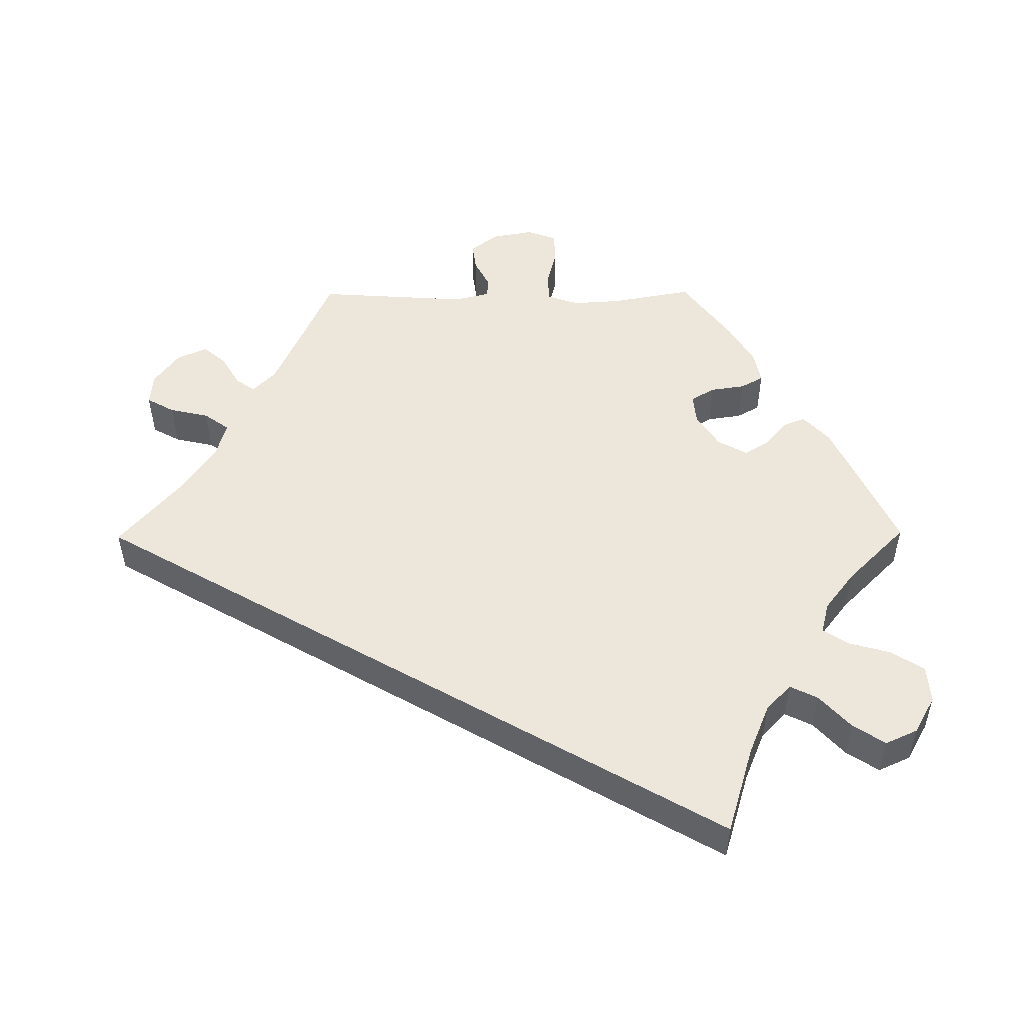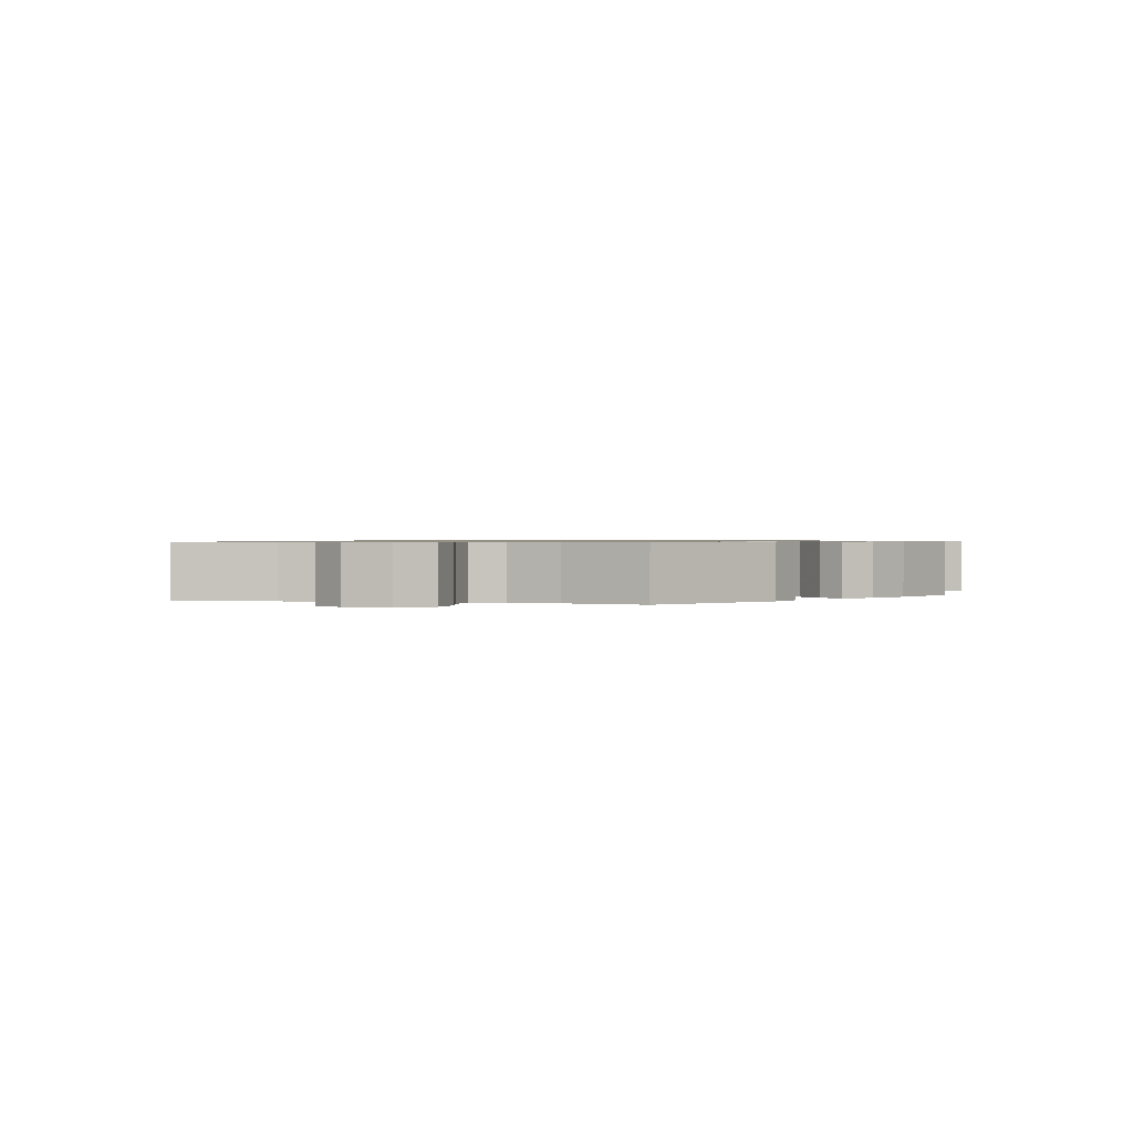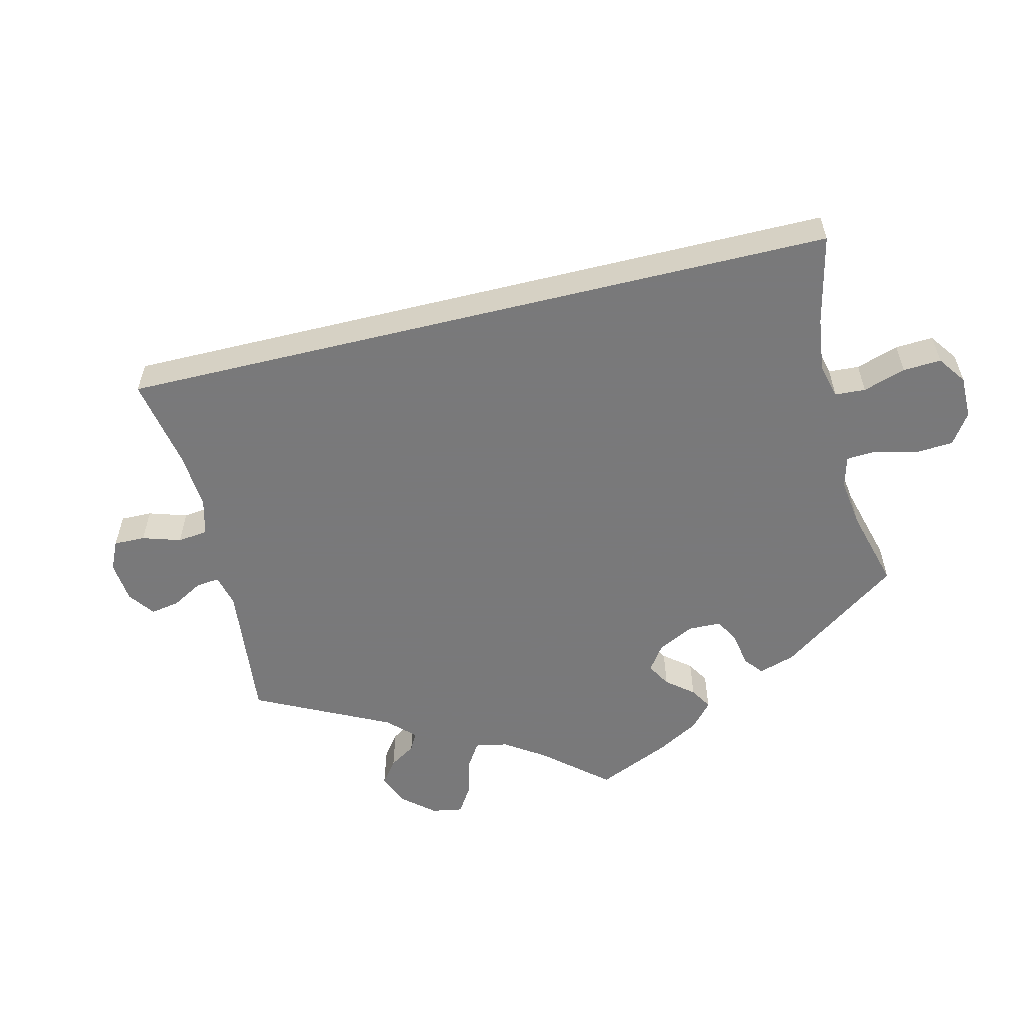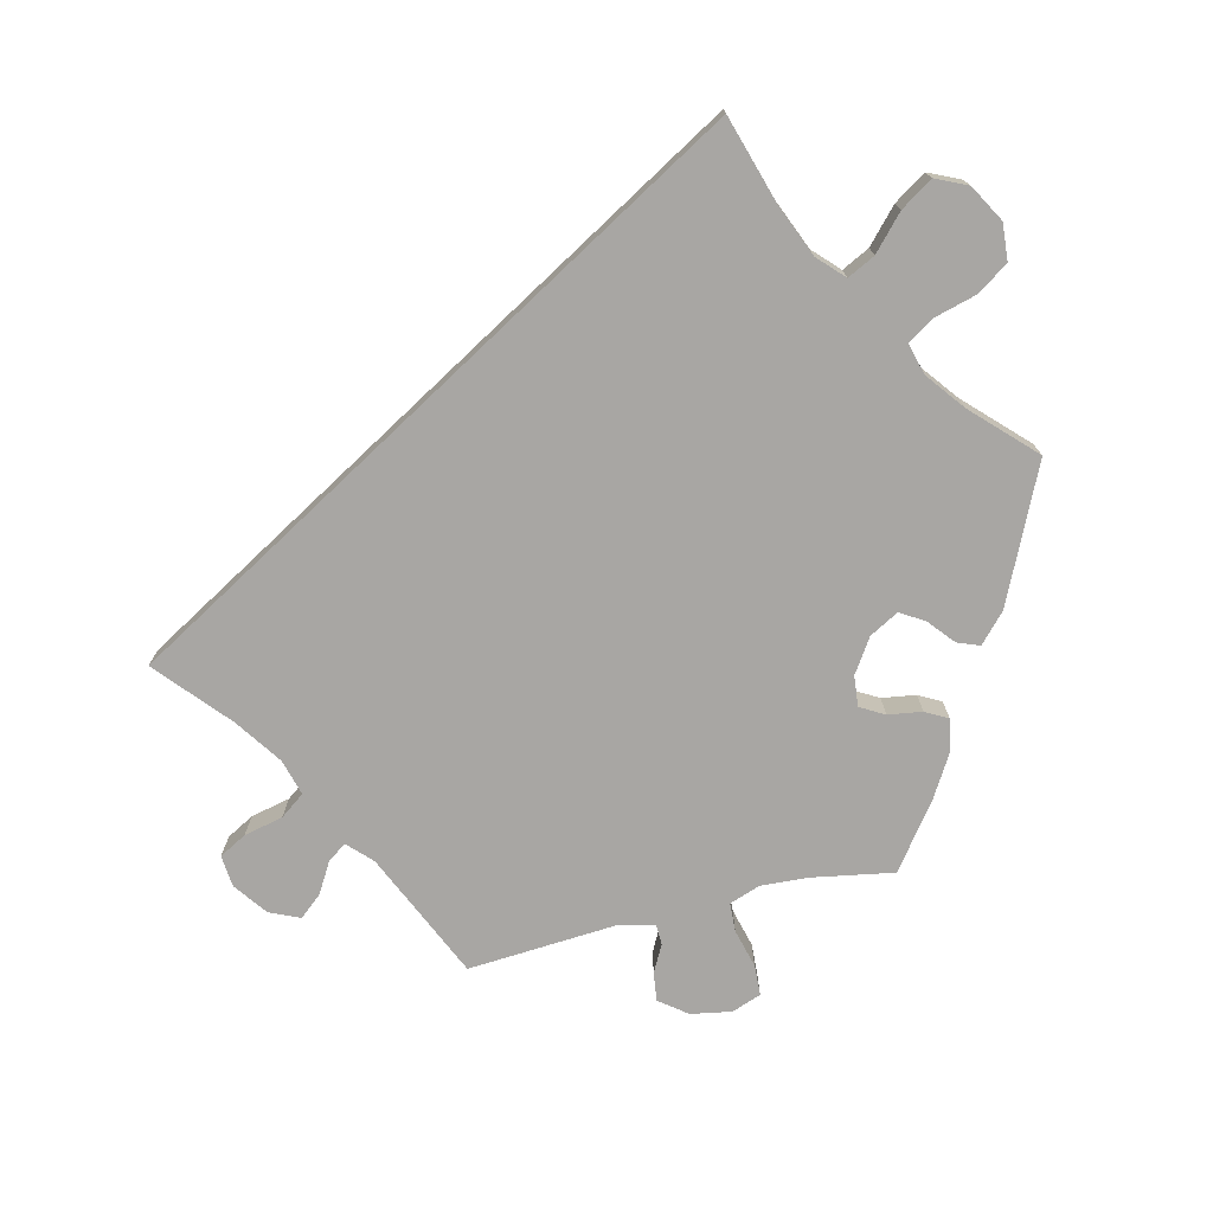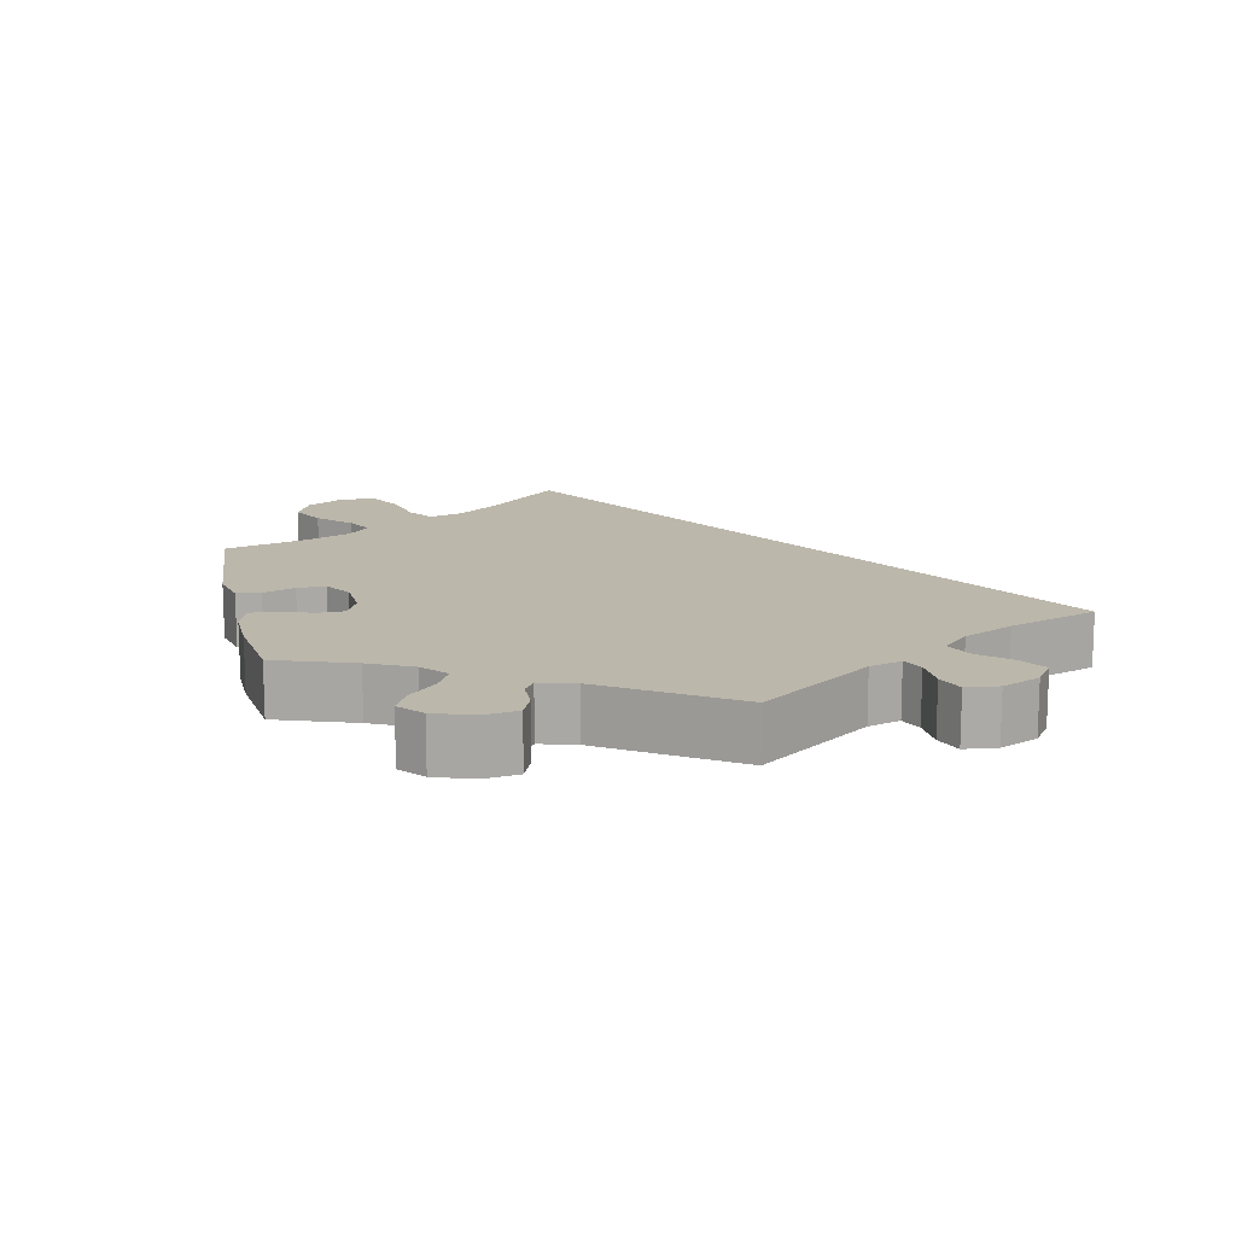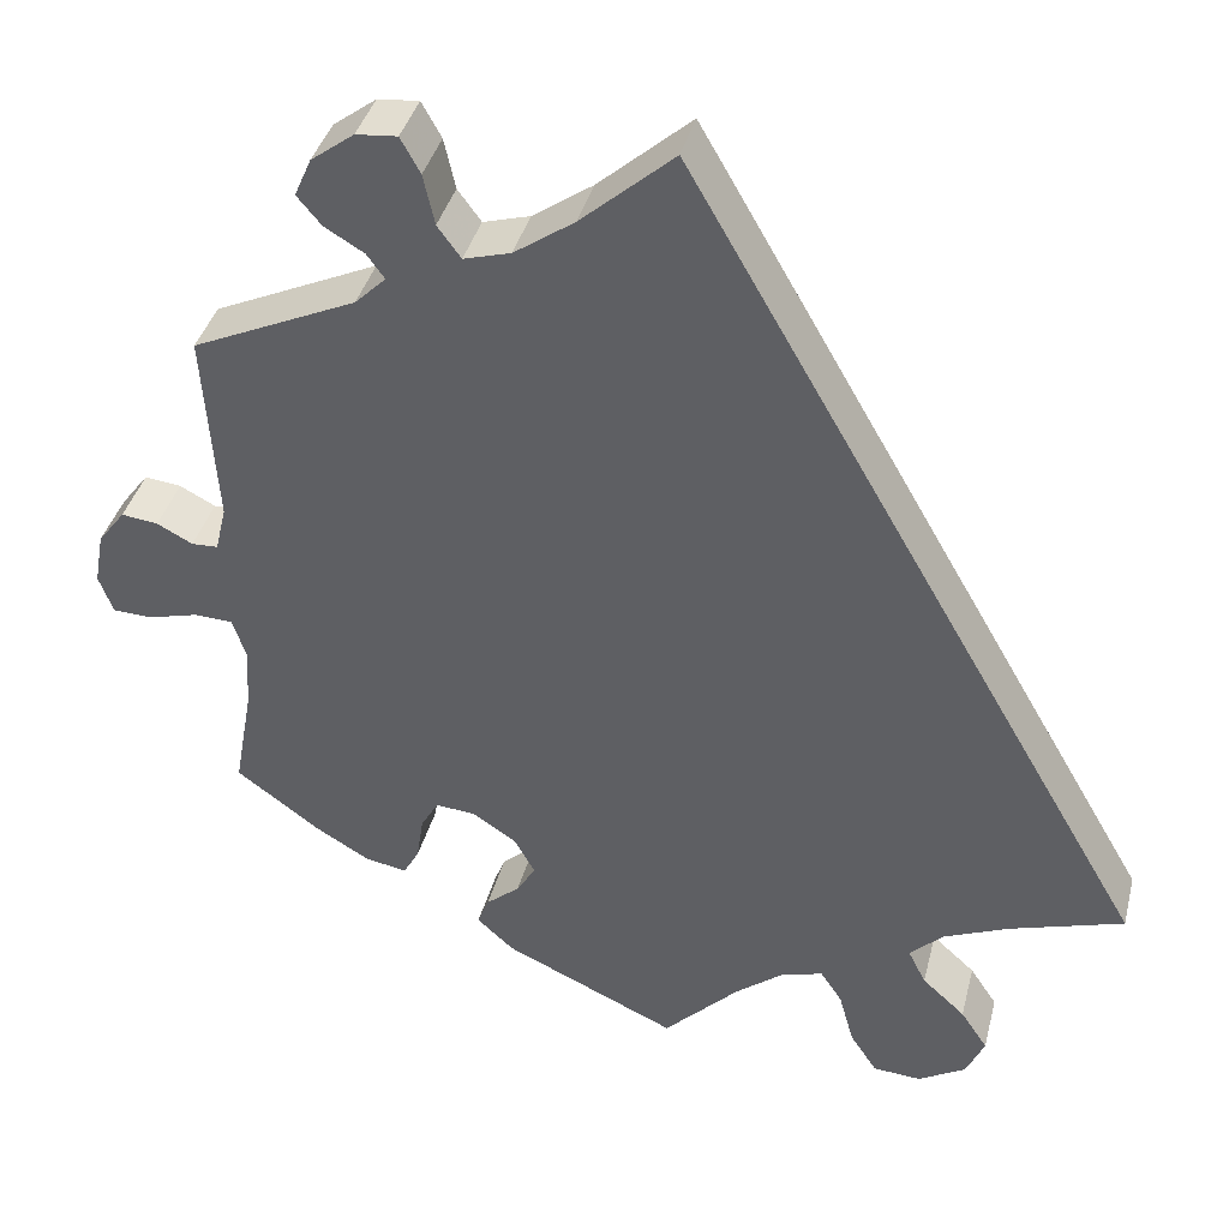
<metadata>
{"format":"obj","ext":"obj","renderer":"f3d","projection":"perspective","resolution":1024,"background":"white","views":[{"elev":51.3,"azim":89.5,"up":"+Y"},{"elev":0.8,"azim":163.6,"up":"+Y"},{"elev":-57.8,"azim":73.7,"up":"+Y"},{"elev":-74.3,"azim":103.6,"up":"+Y"},{"elev":14.4,"azim":-72.8,"up":"+Y"},{"elev":38.7,"azim":14.0,"up":"+Z"}]}
</metadata>
<code>
v 0.379 0.07 -0.326
v 0.309 0.07 -0.355
v 0.274 0.07 -0.389
v 0.293 0.07 -0.427
v 0.339 0.07 -0.469
v 0.368 0.07 -0.513
v 0.348 0.07 -0.557
v 0.297 0.07 -0.586
v 0.246 0.07 -0.582
v 0.217 0.07 -0.538
v 0.201 0.07 -0.48
v 0.178 0.07 -0.445
v 0.135 0.07 -0.456
v 0.082 0.07 -0.497
v 0.001 0.07 -0.578
v -0.184 0.07 -0.492
v -0.223 0.07 -0.456
v -0.211 0.07 -0.425
v -0.175 0.07 -0.395
v -0.155 0.07 -0.362
v -0.177 0.07 -0.322
v -0.224 0.07 -0.291
v -0.266 0.07 -0.287
v -0.285 0.07 -0.32
v -0.292 0.07 -0.367
v -0.309 0.07 -0.398
v -0.354 0.07 -0.389
v -0.411 0.07 -0.355
v -0.5 0.07 -0.289
v -0.48 0.07 -0.177
v -0.476 0.07 -0.111
v -0.491 0.07 -0.068
v -0.531 0.07 -0.066
v -0.585 0.07 -0.08
v -0.627 0.07 -0.078
v -0.642 0.07 -0.037
v -0.632 0.07 0.019
v -0.603 0.07 0.057
v -0.564 0.07 0.052
v -0.526 0.07 0.032
v -0.498 0.07 0.033
v -0.486 0.07 0.082
v -0.5 0.07 0.289
v -0.325 0.07 0.368
v -0.292 0.07 0.4
v -0.311 0.07 0.426
v -0.353 0.07 0.451
v -0.379 0.07 0.482
v -0.361 0.07 0.523
v -0.315 0.07 0.557
v -0.271 0.07 0.561
v -0.25 0.07 0.523
v -0.238 0.07 0.469
v -0.213 0.07 0.435
v -0.163 0.07 0.449
v -0.099 0.07 0.493
v 0 0.07 0.579
v 0.501 0.07 -0.289
v 0.379 0 -0.326
v 0.309 0 -0.355
v 0.274 0 -0.389
v 0.293 0 -0.427
v 0.339 0 -0.469
v 0.368 0 -0.513
v 0.348 0 -0.557
v 0.297 0 -0.586
v 0.246 0 -0.582
v 0.217 0 -0.538
v 0.201 0 -0.48
v 0.178 0 -0.445
v 0.135 0 -0.456
v 0.082 0 -0.497
v 0.001 0 -0.578
v -0.184 0 -0.492
v -0.223 0 -0.456
v -0.211 0 -0.425
v -0.175 0 -0.395
v -0.155 0 -0.362
v -0.177 0 -0.322
v -0.224 0 -0.291
v -0.266 0 -0.287
v -0.285 0 -0.32
v -0.292 0 -0.367
v -0.309 0 -0.398
v -0.354 0 -0.389
v -0.411 0 -0.355
v -0.5 0 -0.289
v -0.48 0 -0.177
v -0.476 0 -0.111
v -0.491 0 -0.068
v -0.531 0 -0.066
v -0.585 0 -0.08
v -0.627 0 -0.078
v -0.642 0 -0.037
v -0.632 0 0.019
v -0.603 0 0.057
v -0.564 0 0.052
v -0.526 0 0.032
v -0.498 0 0.033
v -0.486 0 0.082
v -0.5 0 0.289
v -0.325 0 0.368
v -0.292 0 0.4
v -0.311 0 0.426
v -0.353 0 0.451
v -0.379 0 0.482
v -0.361 0 0.523
v -0.315 0 0.557
v -0.271 0 0.561
v -0.25 0 0.523
v -0.238 0 0.469
v -0.213 0 0.435
v -0.163 0 0.449
v -0.099 0 0.493
v 0 0 0.579
v 0.501 0 -0.289
f 56 57 58 1
f 55 56 1 2
f 54 55 2 3
f 53 54 3 4
f 50 51 52 53
f 50 53 4
f 49 50 4
f 46 47 48 49
f 45 46 49
f 45 49 4
f 44 45 4
f 42 43 44 4
f 41 42 4 5
f 40 41 5 6
f 33 34 35 36
f 32 33 36 37
f 27 28 29 30
f 27 30 31
f 24 25 26 27
f 23 24 27 31
f 22 23 31 32
f 16 17 18 19
f 14 15 16 19
f 13 14 19 20
f 12 13 20 21
f 8 9 10 11
f 8 11 12
f 7 8 12
f 6 7 12
f 40 6 12
f 32 37 38 39
f 22 32 39 40
f 12 21 22 40
f 59 116 115 114
f 60 59 114 113
f 61 60 113 112
f 62 61 112 111
f 111 110 109 108
f 62 111 108
f 62 108 107
f 107 106 105 104
f 107 104 103
f 62 107 103
f 62 103 102
f 62 102 101 100
f 63 62 100 99
f 64 63 99 98
f 94 93 92 91
f 95 94 91 90
f 88 87 86 85
f 89 88 85
f 85 84 83 82
f 89 85 82 81
f 90 89 81 80
f 77 76 75 74
f 77 74 73 72
f 78 77 72 71
f 79 78 71 70
f 69 68 67 66
f 70 69 66
f 70 66 65
f 70 65 64
f 70 64 98
f 97 96 95 90
f 98 97 90 80
f 98 80 79 70
f 1 59 60 2
f 2 60 61 3
f 3 61 62 4
f 4 62 63 5
f 5 63 64 6
f 6 64 65 7
f 7 65 66 8
f 8 66 67 9
f 9 67 68 10
f 10 68 69 11
f 11 69 70 12
f 12 70 71 13
f 13 71 72 14
f 14 72 73 15
f 15 73 74 16
f 16 74 75 17
f 17 75 76 18
f 18 76 77 19
f 19 77 78 20
f 20 78 79 21
f 21 79 80 22
f 22 80 81 23
f 23 81 82 24
f 24 82 83 25
f 25 83 84 26
f 26 84 85 27
f 27 85 86 28
f 28 86 87 29
f 29 87 88 30
f 30 88 89 31
f 31 89 90 32
f 32 90 91 33
f 33 91 92 34
f 34 92 93 35
f 35 93 94 36
f 36 94 95 37
f 37 95 96 38
f 38 96 97 39
f 39 97 98 40
f 40 98 99 41
f 41 99 100 42
f 42 100 101 43
f 43 101 102 44
f 44 102 103 45
f 45 103 104 46
f 46 104 105 47
f 47 105 106 48
f 48 106 107 49
f 49 107 108 50
f 50 108 109 51
f 51 109 110 52
f 52 110 111 53
f 53 111 112 54
f 54 112 113 55
f 55 113 114 56
f 56 114 115 57
f 57 115 116 58
f 58 116 59 1

</code>
